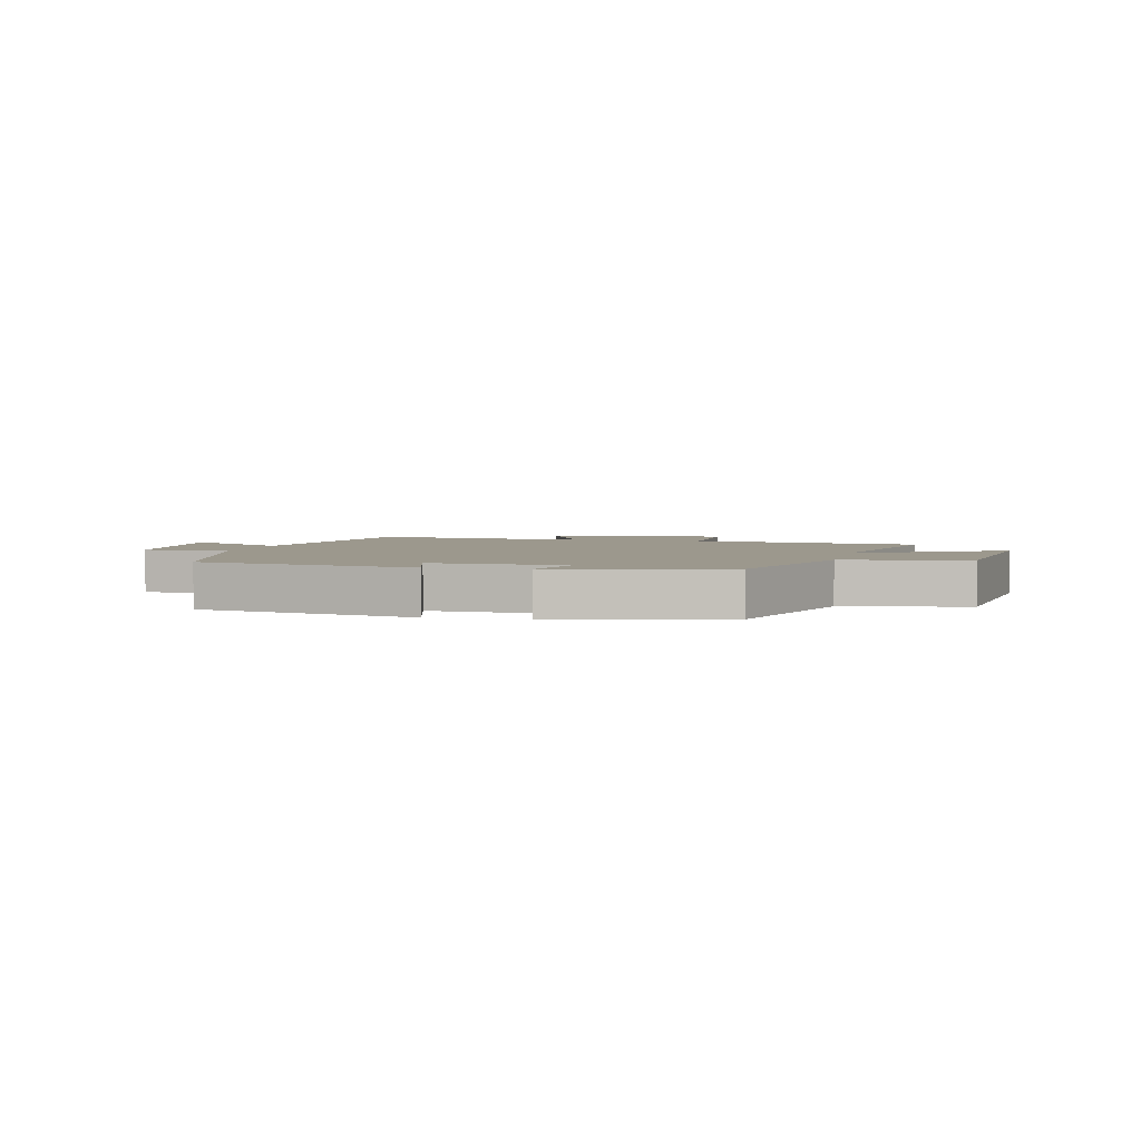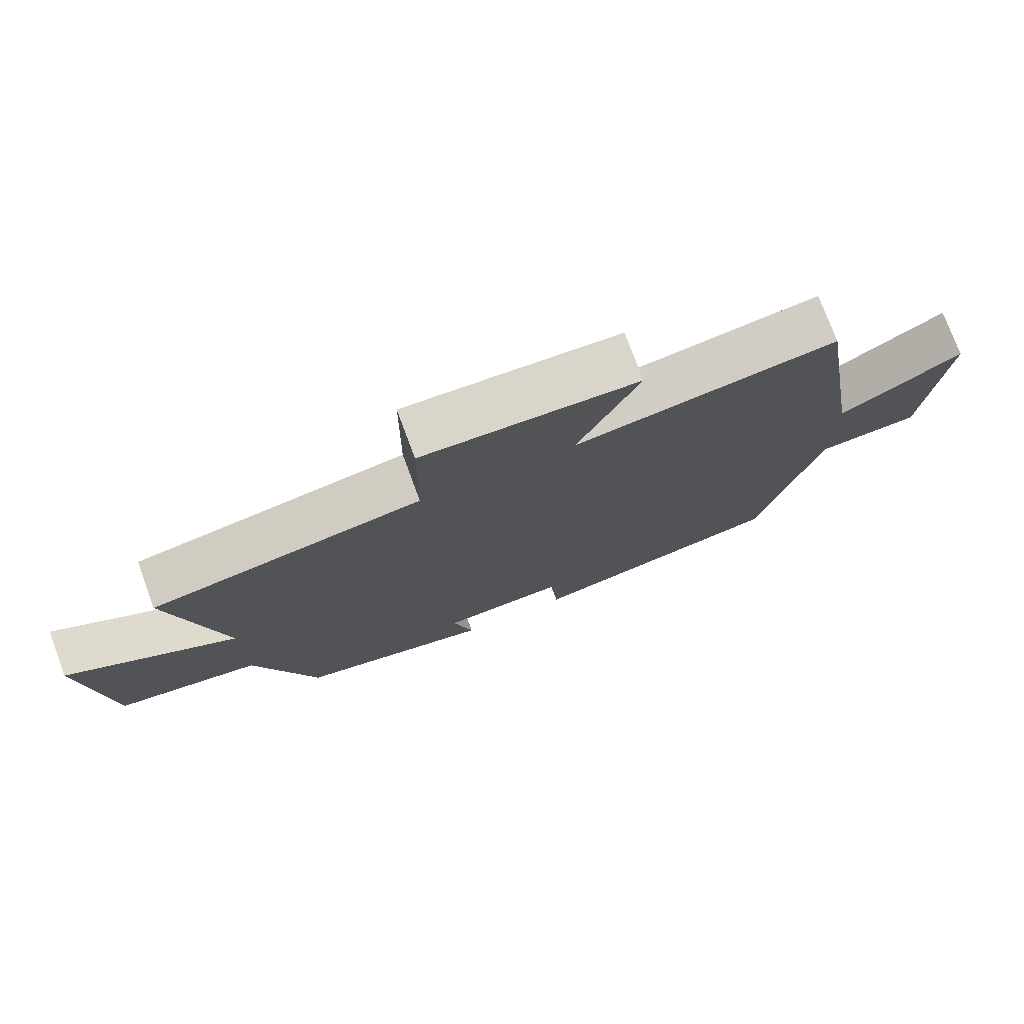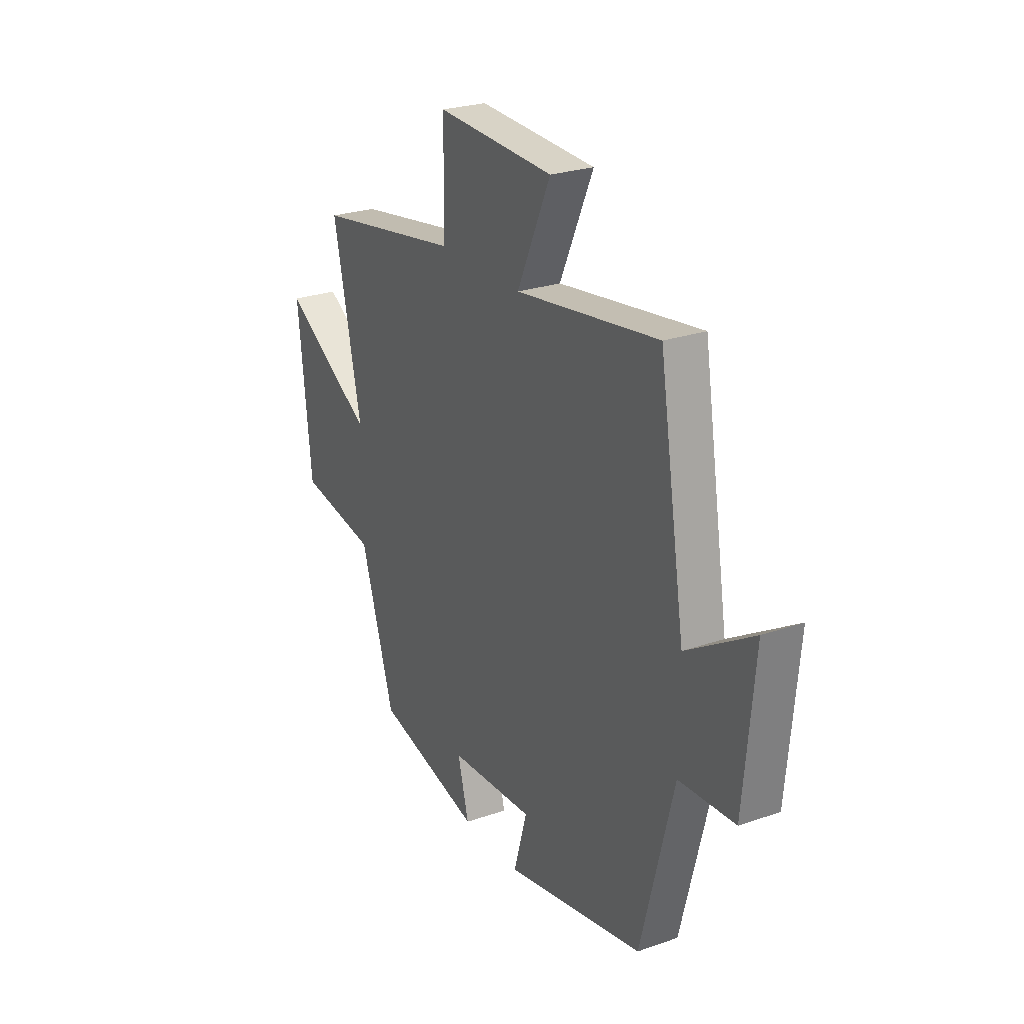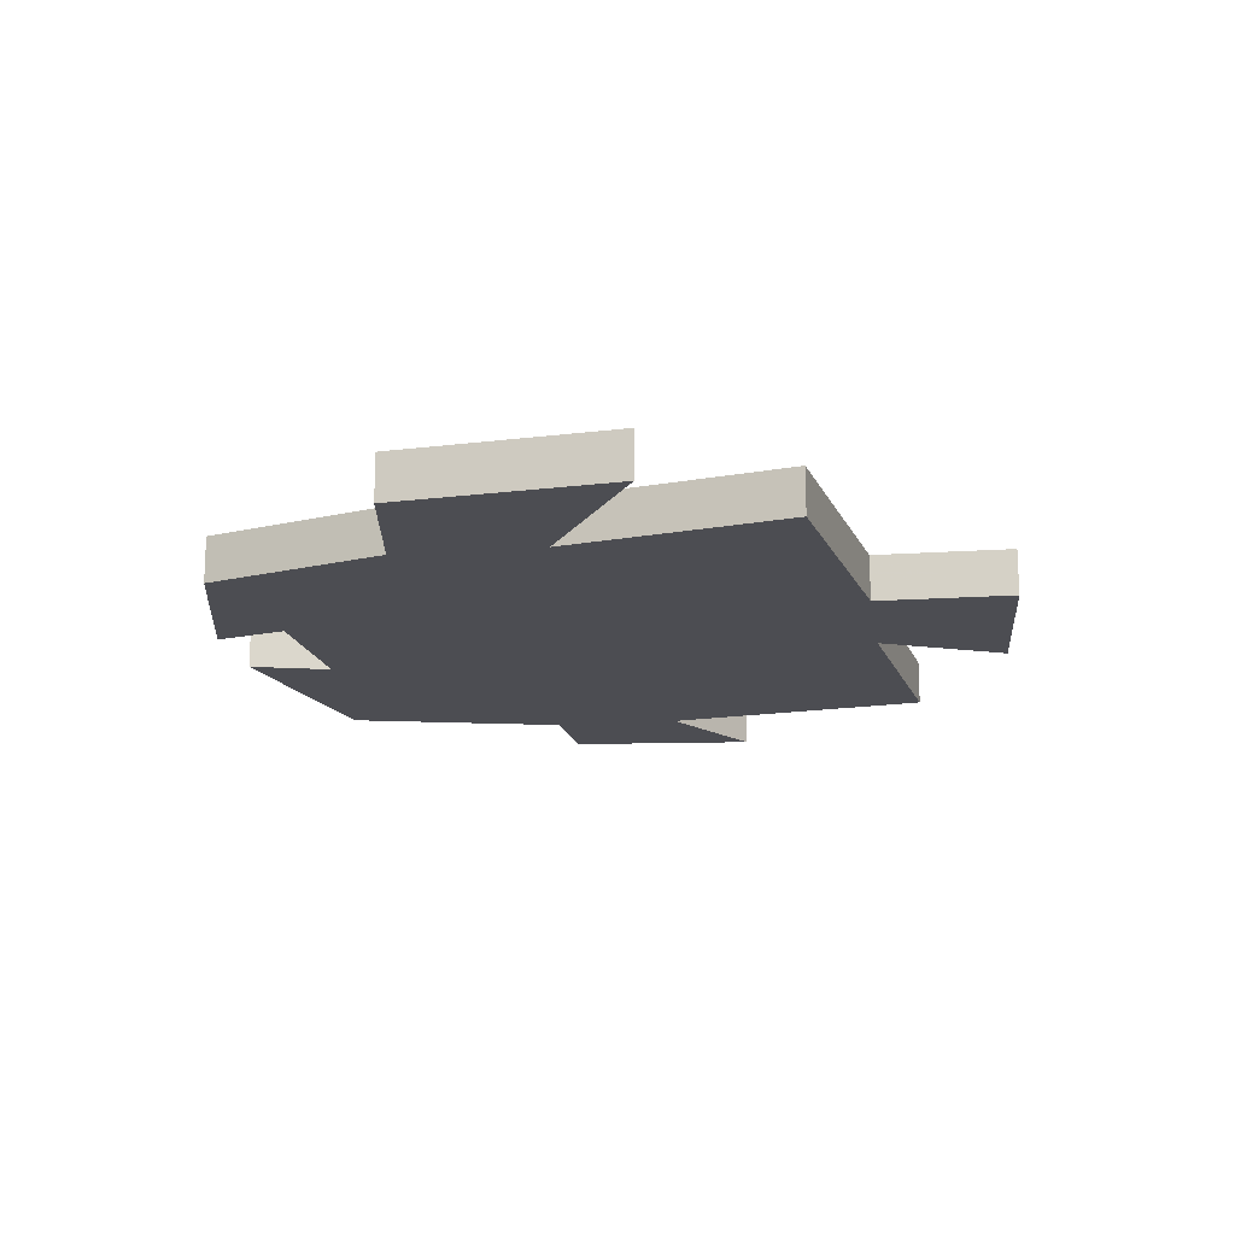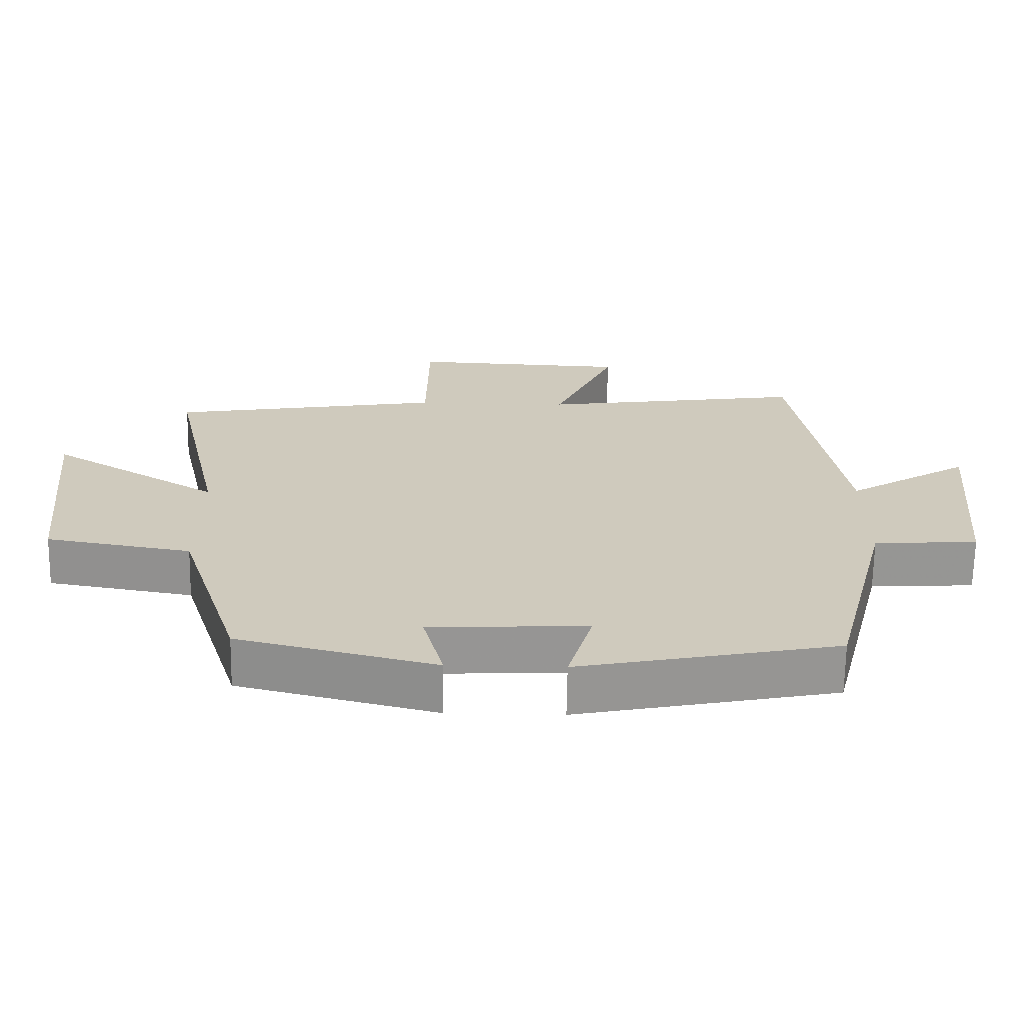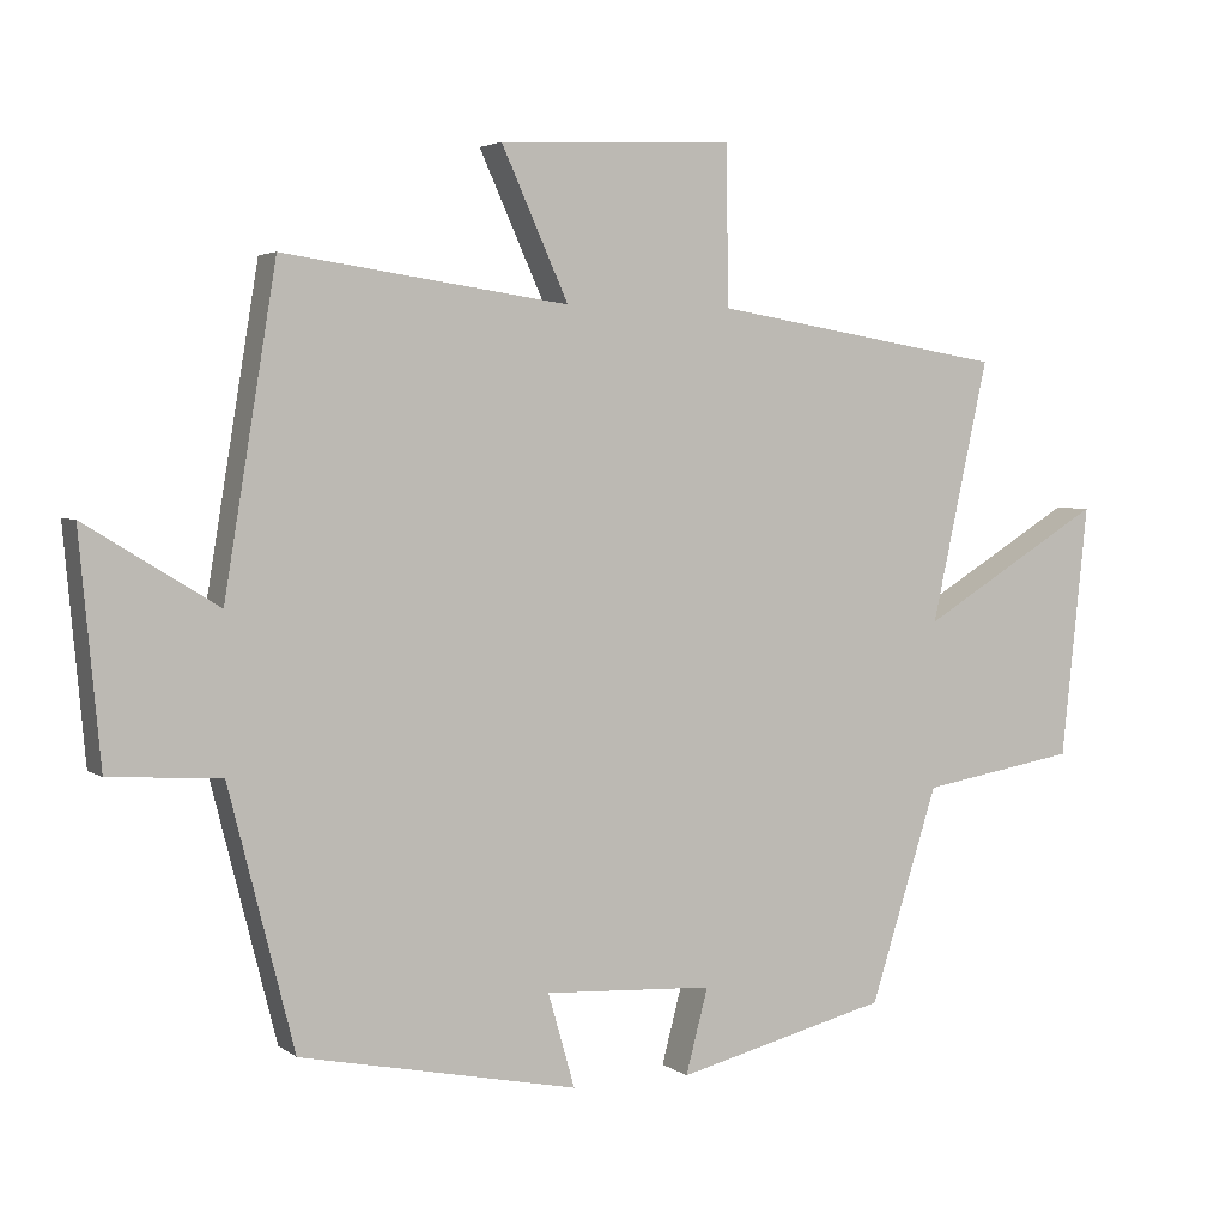
<metadata>
{"format":"obj","ext":"obj","renderer":"f3d","projection":"perspective","resolution":1024,"background":"white","views":[{"elev":3.1,"azim":-166.7,"up":"+Y"},{"elev":75.7,"azim":-20.3,"up":"+Z"},{"elev":25.5,"azim":60.8,"up":"+Z"},{"elev":-16.3,"azim":-81.5,"up":"+Y"},{"elev":-67.4,"azim":-0.9,"up":"+Z"},{"elev":3.6,"azim":154.4,"up":"+Z"}]}
</metadata>
<code>
v -0.409 0.07 -0.429
v -0.5 0.07 -0.142
v -0.71 0.07 -0.106
v -0.746 0.07 0.234
v -0.5 0.07 0.084
v -0.577 0.07 0.435
v -0.182 0.07 0.5
v -0.18 0.07 0.713
v 0.136 0.07 0.699
v 0.046 0.07 0.5
v 0.43 0.07 0.555
v 0.5 0.07 0.128
v 0.678 0.07 0.237
v 0.65 0.07 -0.067
v 0.5 0.07 -0.076
v 0.412 0.07 -0.424
v 0.038 0.07 -0.5
v 0.074 0.07 -0.374
v -0.154 0.07 -0.386
v -0.124 0.07 -0.5
v -0.409 0 -0.429
v -0.5 0 -0.142
v -0.71 0 -0.106
v -0.746 0 0.234
v -0.5 0 0.084
v -0.577 0 0.435
v -0.182 0 0.5
v -0.18 0 0.713
v 0.136 0 0.699
v 0.046 0 0.5
v 0.43 0 0.555
v 0.5 0 0.128
v 0.678 0 0.237
v 0.65 0 -0.067
v 0.5 0 -0.076
v 0.412 0 -0.424
v 0.038 0 -0.5
v 0.074 0 -0.374
v -0.154 0 -0.386
v -0.124 0 -0.5
f 19 20 1 2
f 18 19 2
f 15 16 17 18
f 15 18 2
f 12 13 14 15
f 10 11 12 15
f 10 15 2 3
f 7 8 9 10
f 5 6 7 10
f 5 10 3
f 3 4 5
f 22 21 40 39
f 22 39 38
f 38 37 36 35
f 22 38 35
f 35 34 33 32
f 35 32 31 30
f 23 22 35 30
f 30 29 28 27
f 30 27 26 25
f 23 30 25
f 25 24 23
f 1 21 22 2
f 2 22 23 3
f 3 23 24 4
f 4 24 25 5
f 5 25 26 6
f 6 26 27 7
f 7 27 28 8
f 8 28 29 9
f 9 29 30 10
f 10 30 31 11
f 11 31 32 12
f 12 32 33 13
f 13 33 34 14
f 14 34 35 15
f 15 35 36 16
f 16 36 37 17
f 17 37 38 18
f 18 38 39 19
f 19 39 40 20
f 20 40 21 1

</code>
